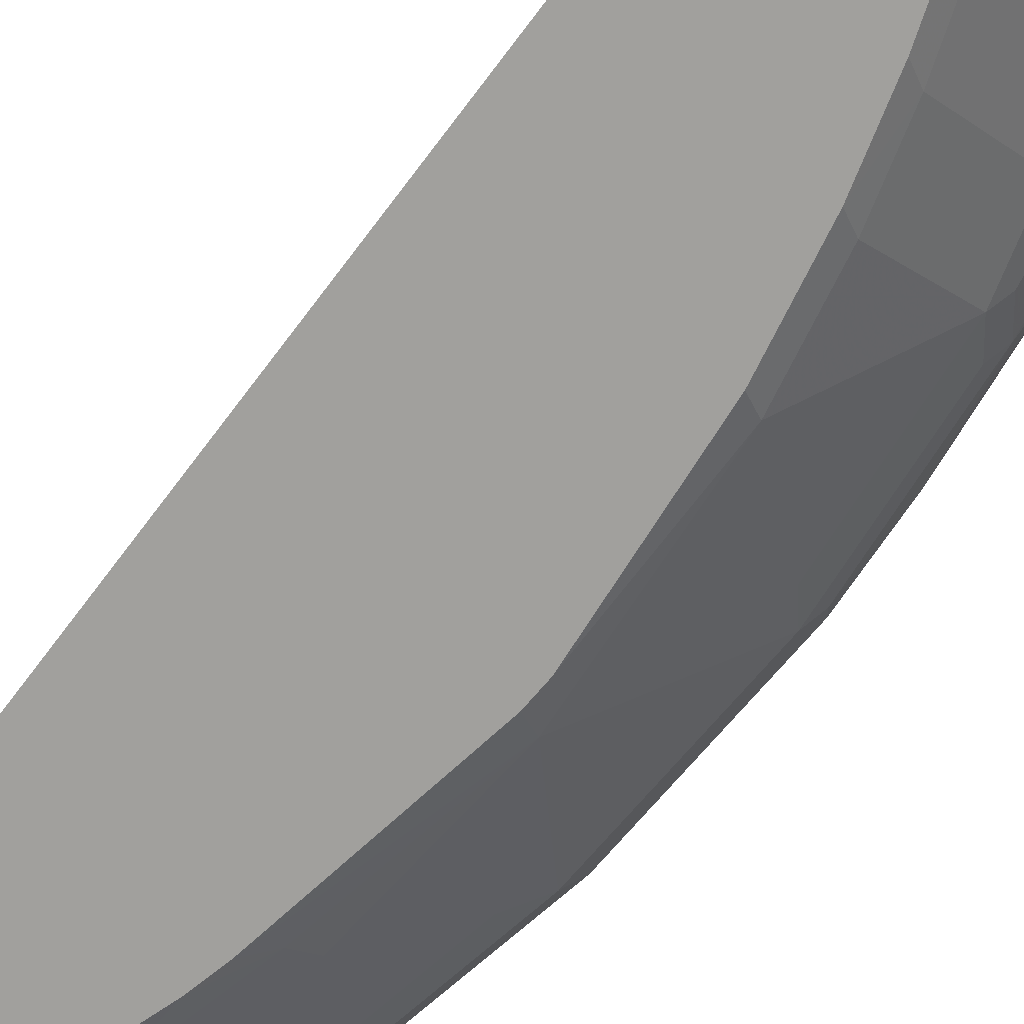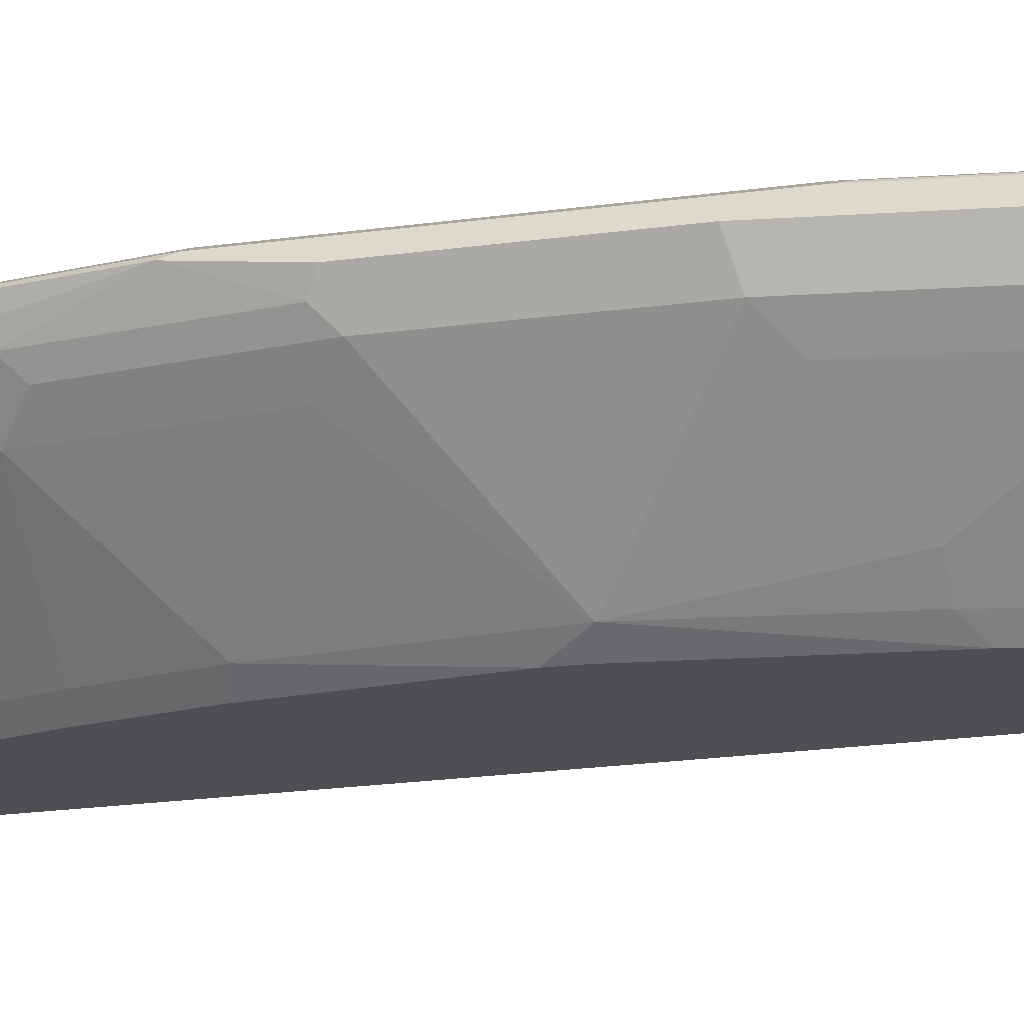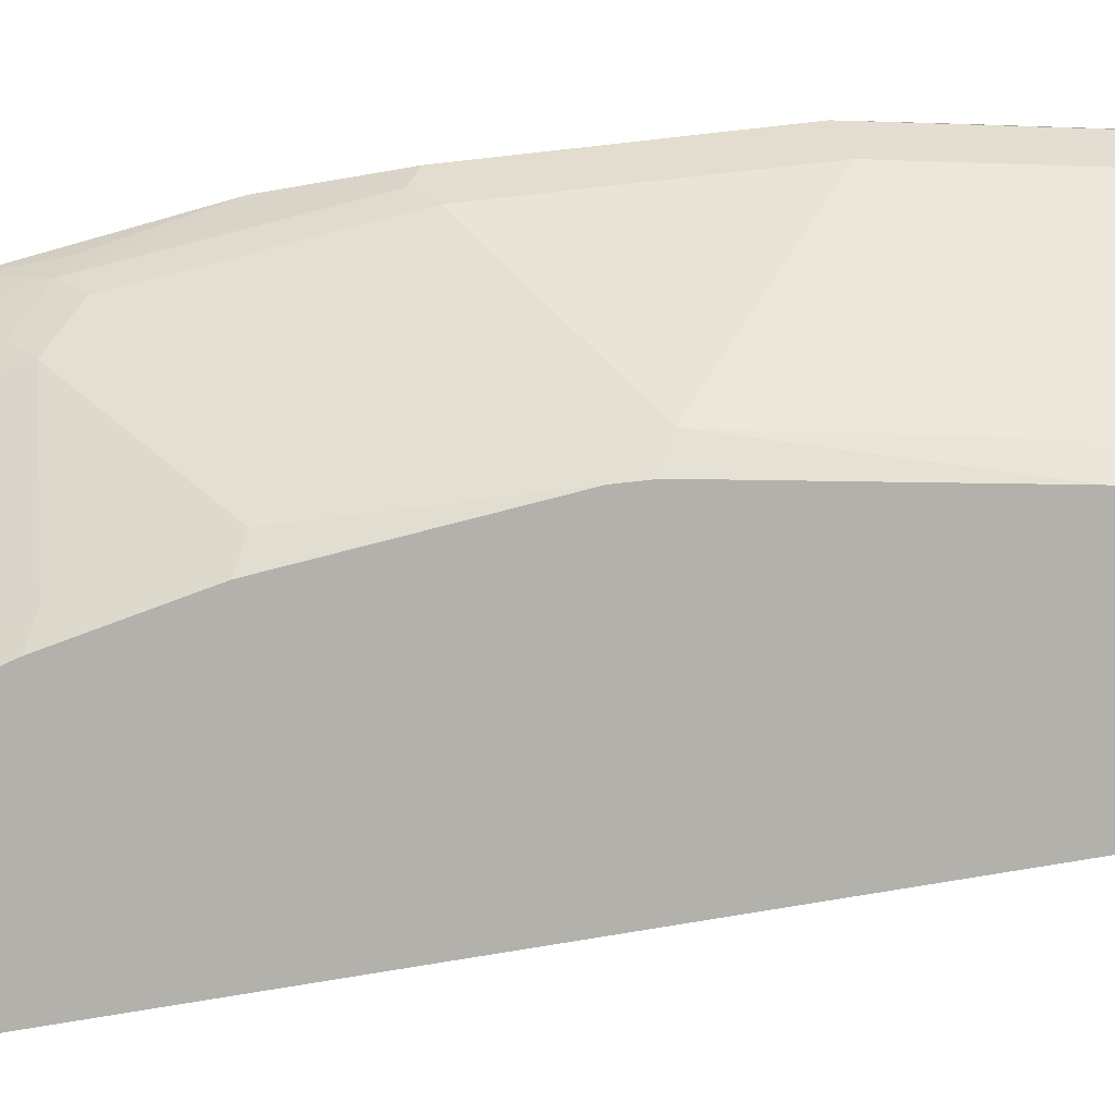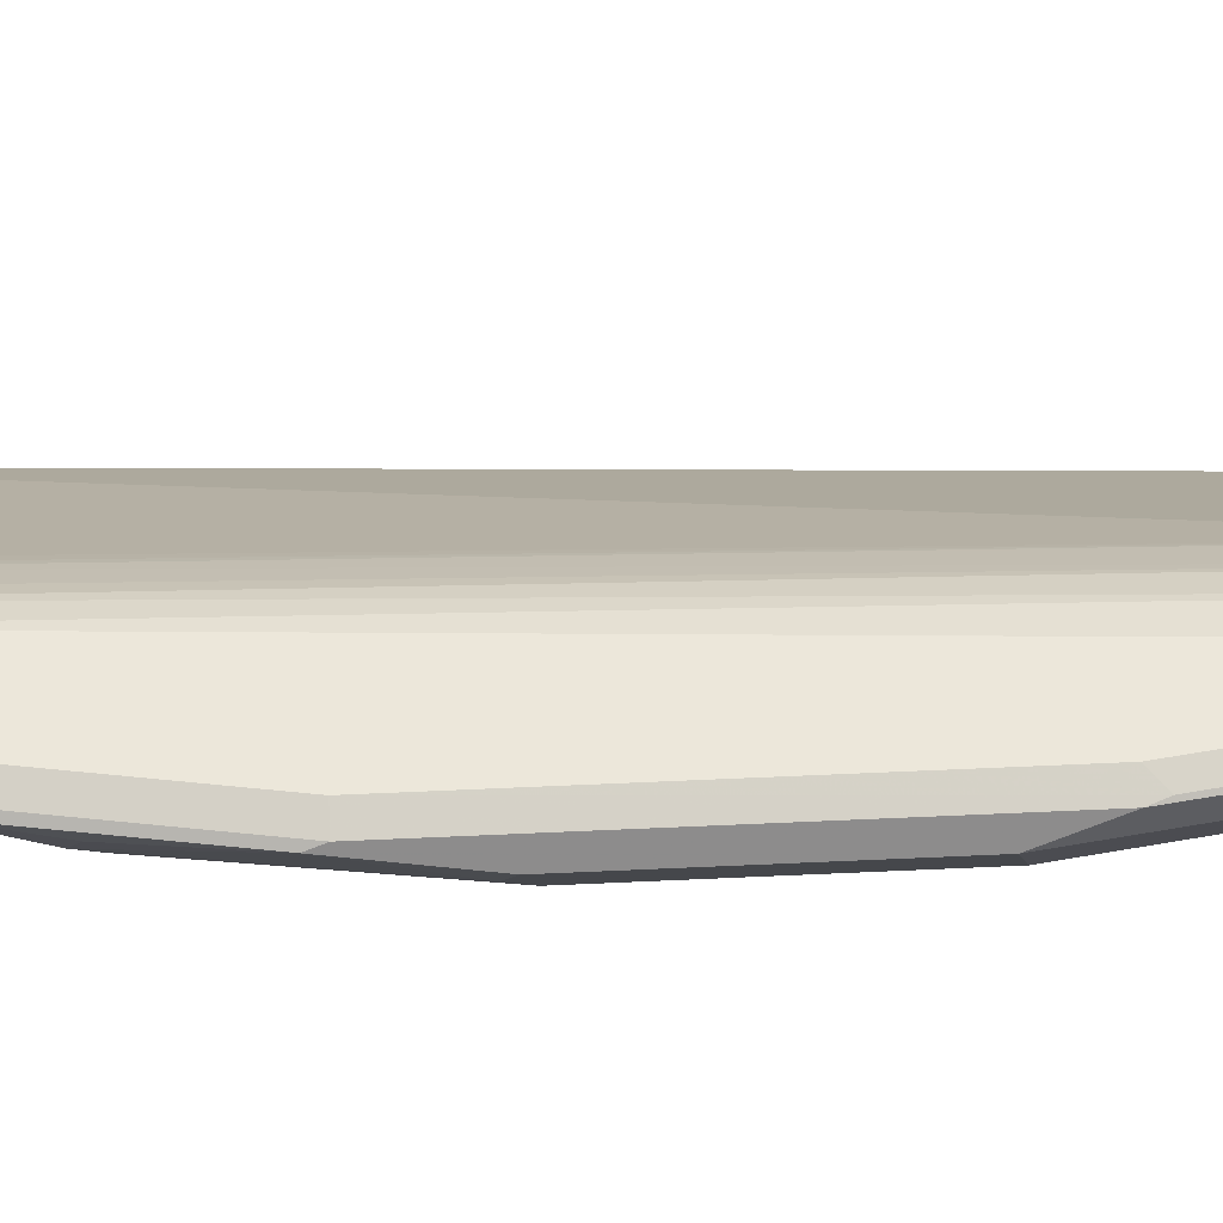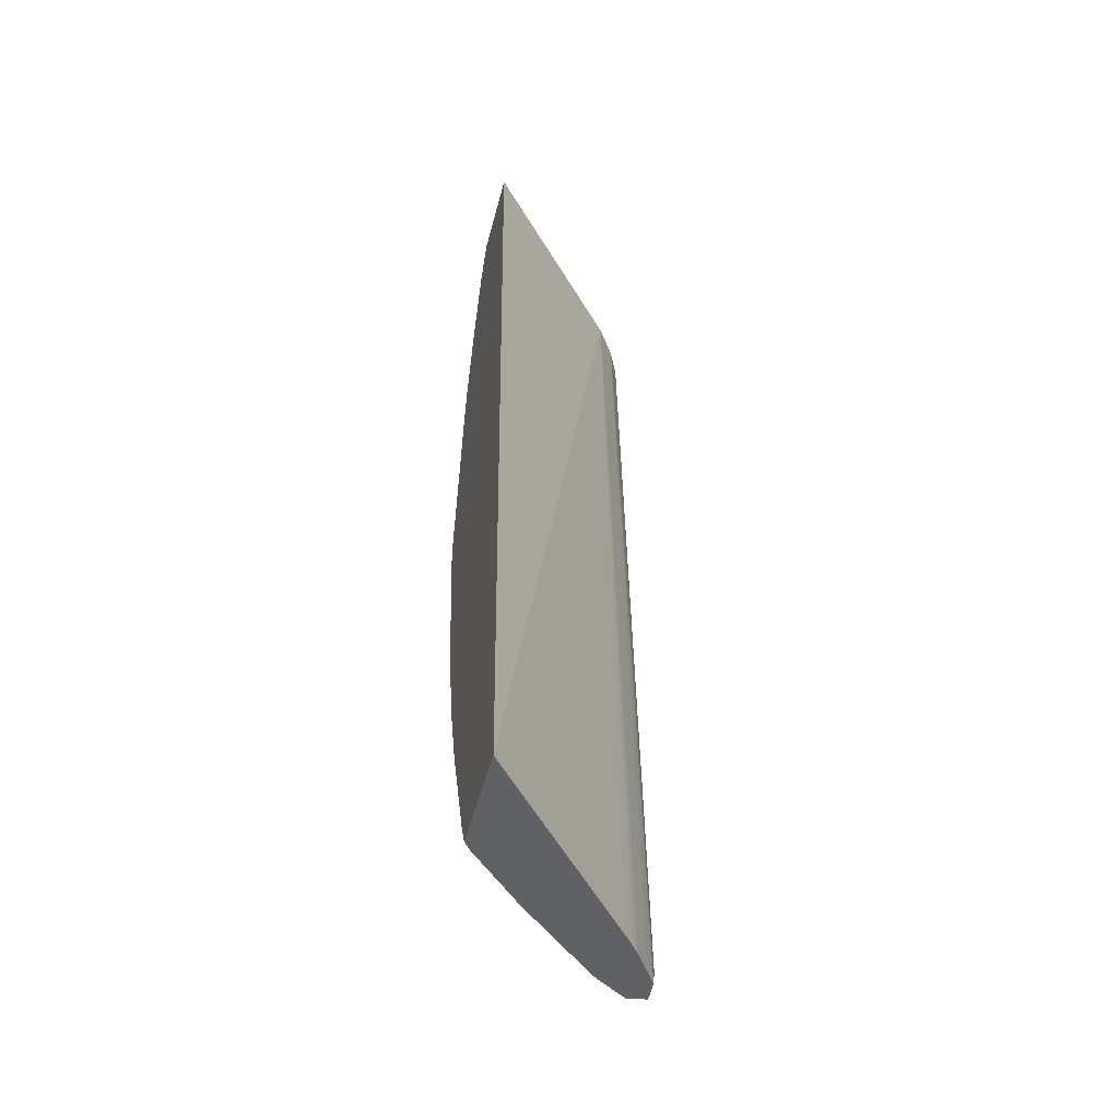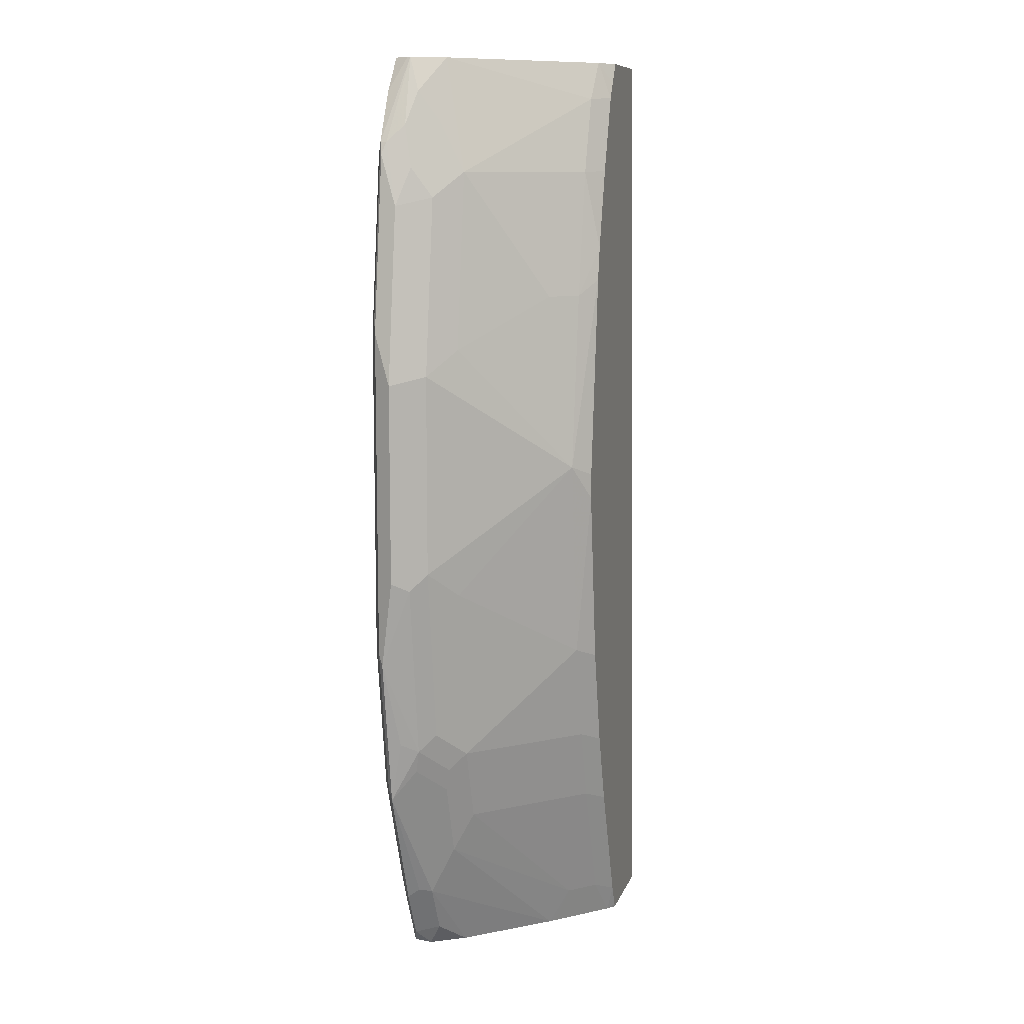
<metadata>
{"format":"obj","ext":"obj","renderer":"f3d","projection":"perspective","resolution":1024,"background":"white","views":[{"elev":-71.6,"azim":139.8,"up":"+Y"},{"elev":-17.5,"azim":-74.4,"up":"+Y"},{"elev":-79.0,"azim":-83.7,"up":"+Y"},{"elev":52.6,"azim":-92.9,"up":"+Y"},{"elev":-50.1,"azim":75.5,"up":"+Z"},{"elev":9.9,"azim":-74.6,"up":"+Z"}]}
</metadata>
<code>
v -0.4424 0.5778 -0.03612
v -0.4364 0.5658 -0.03313
v -0.4334 0.5778 0.02708
v -0.4394 0.5838 -0.01809
v -0.4424 0.5778 -0.1083
v -0.4003 0.5206 -0.06923
v -0.4273 0.5568 -0.0241
v -0.4273 0.5658 0.03007
v -0.4364 0.5658 -0.1053
v -0.4289 0.5733 0.04061
v -0.4289 0.5823 0.04965
v -0.4303 0.5838 0.04511
v -0.4379 0.5846 -0.01355
v -0.4394 0.5838 -0.1354
v -0.4401 0.5823 -0.1399
v -0.4394 0.5718 -0.1113
v -0.3929 0.515 -0.08166
v -0.3929 0.515 -0.07262
v -0.3839 0.515 -0.0003884
v -0.3912 0.5206 -0.00603
v -0.4003 0.5297 -0.00603
v -0.4273 0.5568 -0.1143
v -0.3912 0.5206 -0.1414
v -0.4183 0.5568 0.0391
v -0.4273 0.5658 -0.1685
v -0.4198 0.5643 0.04965
v -0.4198 0.5733 0.06768
v -0.4258 0.5763 0.05566
v -0.4289 0.5846 0.04965
v -0.4156 0.5775 0.0798
v -0.4334 0.5868 -0.01809
v -0.4334 0.5868 -0.1354
v -0.4303 0.5838 -0.1896
v -0.4311 0.5823 -0.1941
v -0.4334 0.5778 -0.1715
v -0.4303 0.5718 -0.1745
v -0.3839 0.515 -0.1448
v -0.3816 0.515 0.01147
v -0.3822 0.5206 0.0391
v -0.4183 0.5568 -0.1775
v -0.3822 0.5206 -0.1775
v -0.3732 0.5206 0.0662
v -0.4093 0.5658 0.0798
v -0.4183 0.5658 0.05717
v -0.4213 0.5628 -0.1836
v -0.4153 0.5787 0.0798
v -0.4198 0.5846 0.06768
v -0.4153 0.5868 0.06318
v -0.4243 0.5868 0.04511
v -0.4243 0.5868 -0.1896
v -0.4255 0.5846 -0.1986
v -0.4289 0.5733 -0.1828
v -0.413 0.5823 -0.2393
v -0.413 0.5778 -0.2359
v -0.4108 0.5733 -0.237
v -0.4198 0.5733 -0.2099
v -0.3749 0.515 -0.1809
v -0.3739 0.515 0.03977
v -0.4198 0.5643 -0.1918
v -0.4093 0.5568 -0.2046
v -0.3732 0.5206 -0.2046
v -0.3648 0.515 0.06687
v -0.365 0.5198 0.0798
v -0.3741 0.5288 0.0798
v -0.4128 0.5838 0.0798
v -0.4084 0.5847 0.0798
v -0.4048 0.5839 0.0798
v -0.3972 0.5868 -0.2528
v -0.4063 0.5868 -0.2347
v -0.4074 0.5846 -0.2438
v -0.3984 0.5846 -0.2618
v -0.404 0.5823 -0.2573
v -0.4018 0.5733 -0.255
v -0.3912 0.5658 -0.2633
v -0.3657 0.5372 -0.2633
v -0.4108 0.5643 -0.2189
v -0.3659 0.515 -0.208
v -0.3642 0.5297 -0.2498
v -0.3551 0.5206 -0.2498
v -0.3615 0.515 0.07258
v -0.3571 0.515 0.0798
v -0.4018 0.5823 0.0798
v -0.39 0.5841 -0.2633
v -0.3965 0.5846 -0.2633
v -0.3977 0.5845 -0.2633
v -0.3989 0.5778 -0.2633
v -0.364 0.5356 -0.2633
v -0.3478 0.515 -0.2532
v -0.3476 0.5191 -0.2633
v -0.346 0.5175 -0.2633
v -0.3258 0.515 0.0798
v -0.3958 0.5793 0.0798
v -0.3957 0.5793 0.07974
v -0.3852 0.5808 -0.2558
v -0.377 0.5753 -0.2633
v -0.3435 0.515 -0.262
v -0.3427 0.515 -0.2633
v -0.3852 0.5718 0.0798
v -0.3071 0.515 -0.2633
v -0.3709 0.5702 -0.2633
v -0.3747 0.5733 -0.2595
f 50 69 70
f 48 67 68
f 48 66 67
f 42 64 43
f 42 63 64
f 47 65 48
f 42 58 62
f 50 70 51
f 48 65 66
f 46 65 47
f 54 73 55
f 52 56 76
f 53 70 71
f 53 71 72
f 53 72 73
f 53 73 54
f 55 73 74
f 55 74 75
f 55 75 76
f 42 62 63
f 55 76 56
f 51 70 53
f 41 61 57
f 33 50 51
f 40 60 61
f 57 61 77
f 31 49 48
f 31 48 68
f 31 68 69
f 31 69 50
f 31 50 32
f 33 51 34
f 34 52 36
f 34 36 35
f 34 51 53
f 34 53 54
f 34 54 55
f 34 55 56
f 34 56 52
f 36 52 59
f 36 59 45
f 38 58 39
f 39 58 42
f 40 45 59
f 40 59 76
f 40 76 60
f 40 61 41
f 60 76 78
f 88 90 96
f 61 78 79
f 74 87 75
f 75 87 78
f 75 78 76
f 78 87 79
f 79 87 89
f 79 89 90
f 79 90 88
f 82 92 93
f 82 93 83
f 83 94 95
f 83 93 94
f 90 97 96
f 91 99 98
f 92 98 93
f 93 98 95
f 93 95 94
f 95 98 101
f 95 101 100
f 98 99 100
f 98 100 101
f 30 65 46
f 74 89 87
f 60 78 61
f 74 90 89
f 74 99 97
f 61 79 88
f 61 88 77
f 62 80 63
f 63 80 81
f 67 82 83
f 67 83 68
f 68 83 84
f 68 84 85
f 68 85 71
f 68 71 70
f 68 70 69
f 71 85 72
f 72 85 86
f 72 86 73
f 73 86 74
f 74 86 85
f 74 85 84
f 74 84 83
f 74 83 95
f 74 95 100
f 74 100 99
f 74 97 90
f 30 66 65
f 52 76 59
f 30 82 67
f 6 9 22
f 6 22 23
f 6 23 17
f 7 21 24
f 8 24 26
f 8 26 10
f 9 16 36
f 9 36 25
f 9 25 40
f 9 40 22
f 10 26 27
f 10 27 28
f 10 28 11
f 11 29 12
f 11 28 30
f 11 30 29
f 13 29 49
f 13 49 31
f 13 31 32
f 13 32 14
f 14 32 50
f 6 21 7
f 14 50 33
f 6 20 21
f 6 18 19
f 1 2 8
f 1 8 3
f 1 3 12
f 1 12 4
f 1 4 14
f 1 15 5
f 1 5 9
f 1 9 2
f 2 6 7
f 2 7 24
f 2 24 8
f 2 9 6
f 3 8 10
f 3 10 11
f 3 11 12
f 4 12 29
f 4 29 13
f 4 13 14
f 5 15 16
f 5 16 9
f 6 17 18
f 6 19 20
f 14 33 34
f 1 14 15
f 15 34 35
f 24 39 42
f 24 42 43
f 24 43 44
f 24 44 26
f 25 36 45
f 25 45 40
f 26 44 27
f 27 44 43
f 27 43 30
f 27 30 28
f 29 30 46
f 29 46 47
f 29 47 48
f 29 48 49
f 30 43 64
f 30 64 63
f 30 63 81
f 30 91 98
f 30 98 92
f 30 92 82
f 14 34 15
f 23 57 37
f 23 41 57
f 30 81 91
f 22 40 23
f 23 40 41
f 15 36 16
f 17 23 37
f 17 57 77
f 17 77 88
f 17 88 96
f 17 96 97
f 30 67 66
f 17 97 99
f 17 99 91
f 17 37 57
f 17 81 80
f 20 24 21
f 17 91 81
f 20 39 24
f 20 38 39
f 19 38 20
f 15 35 36
f 17 19 18
f 17 38 19
f 17 58 38
f 17 62 58
f 17 80 62

</code>
